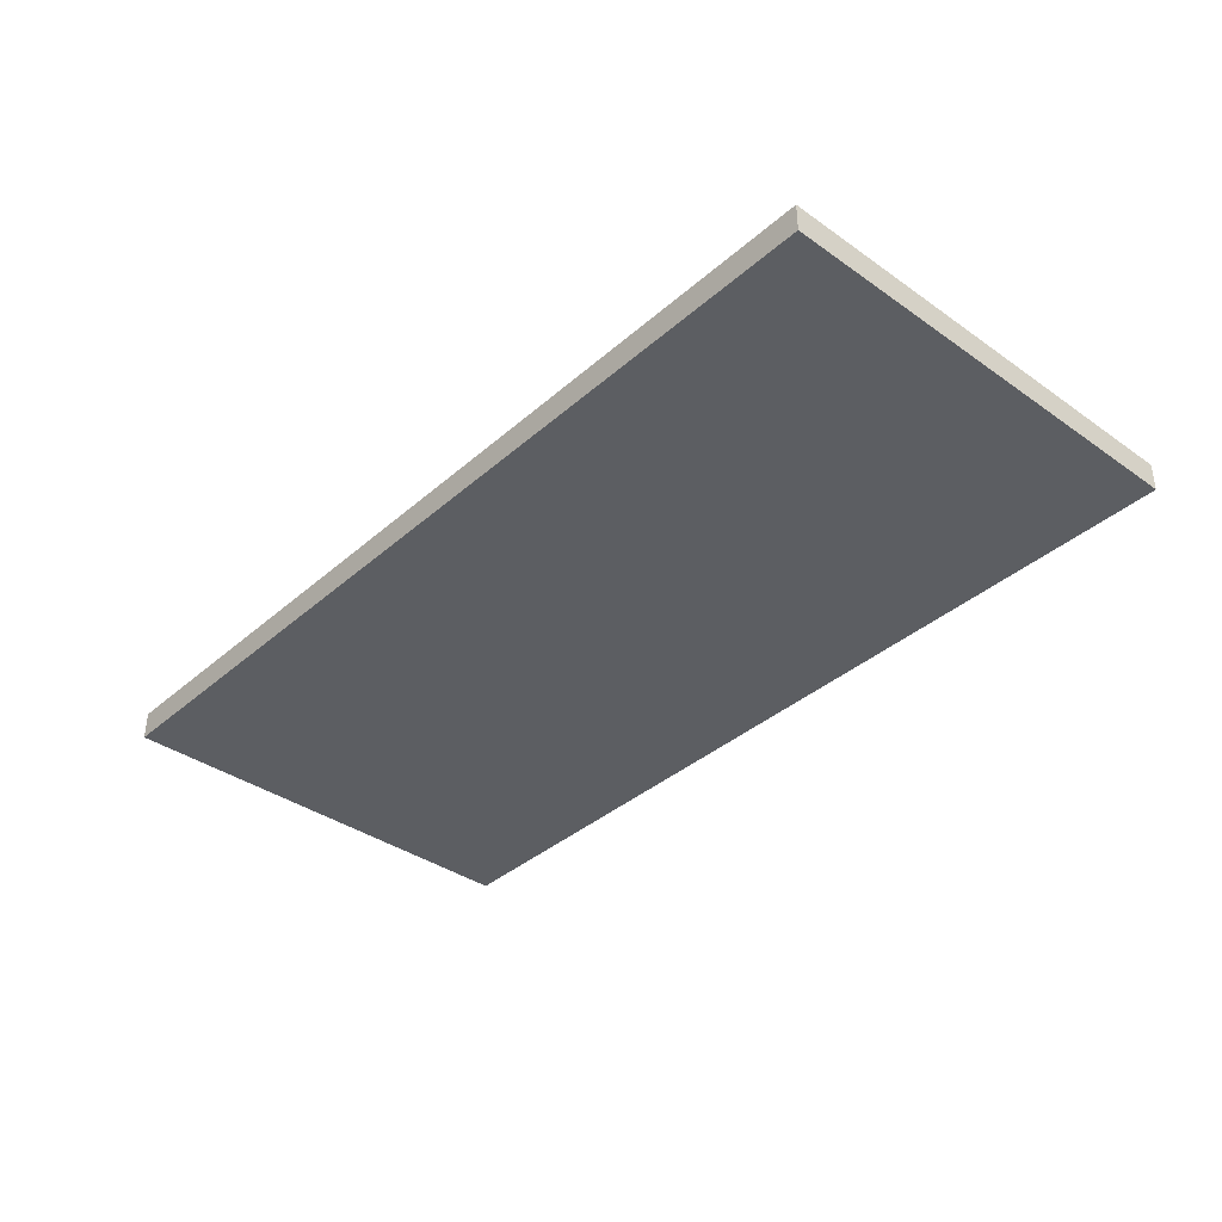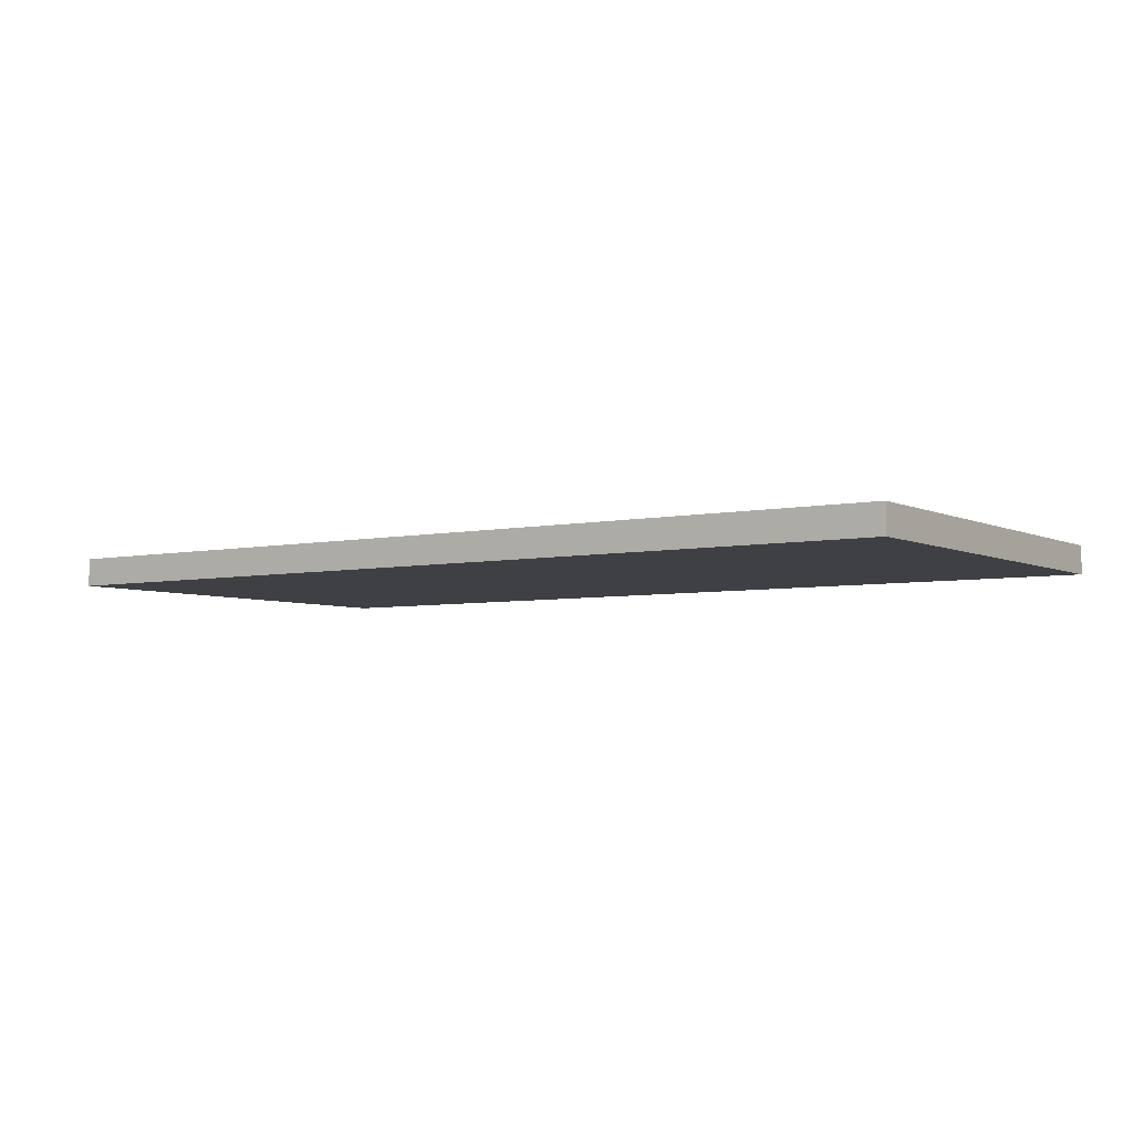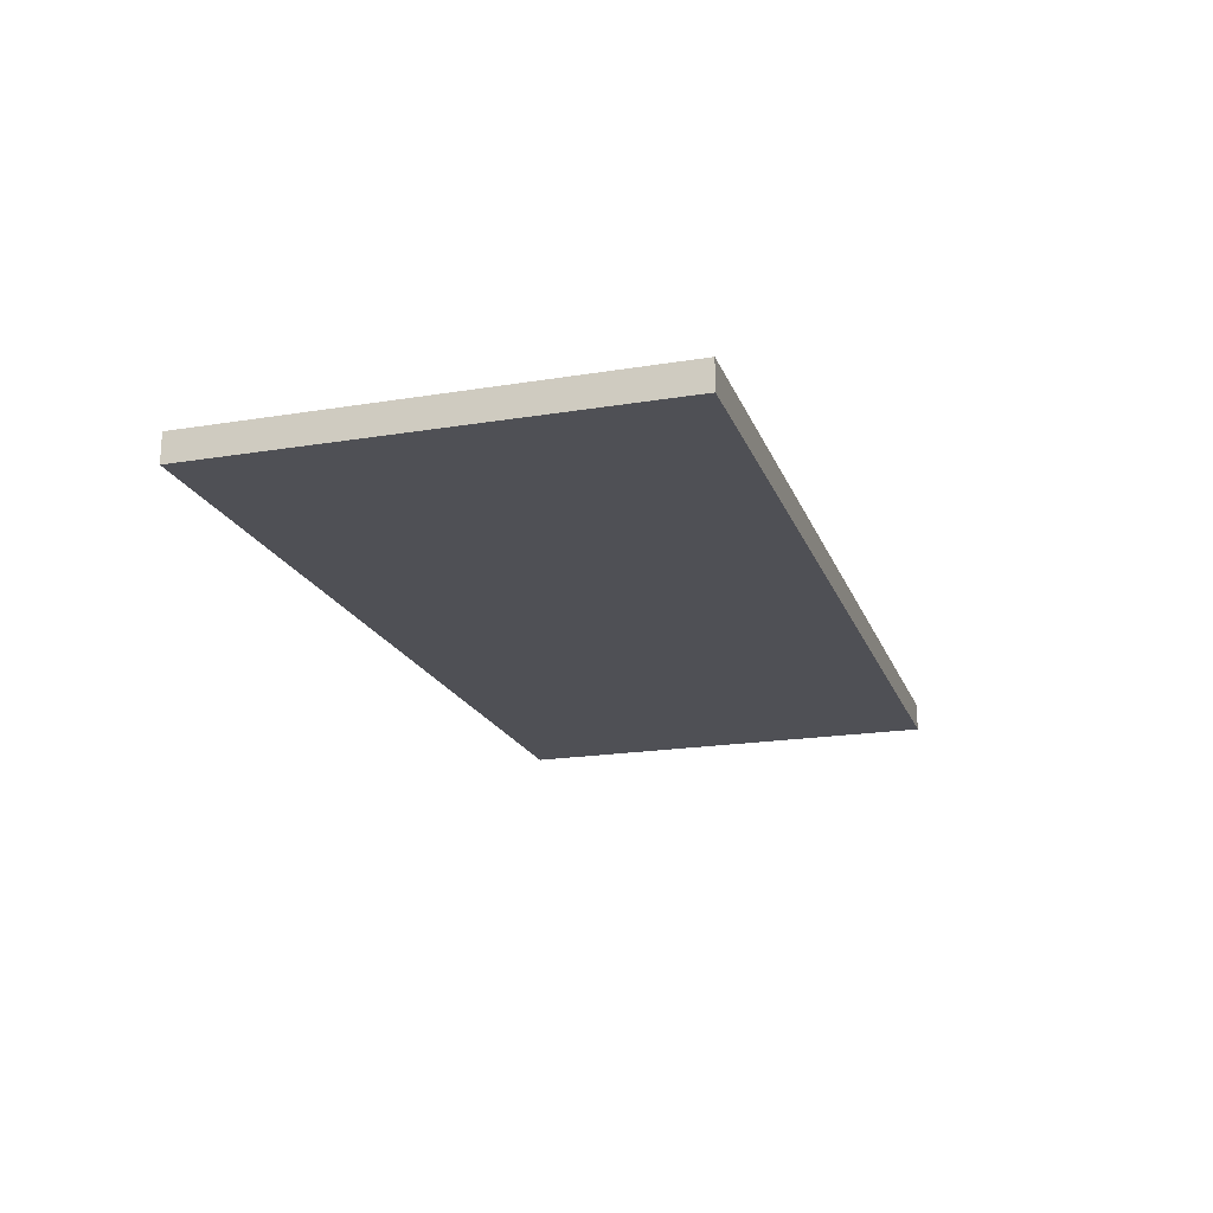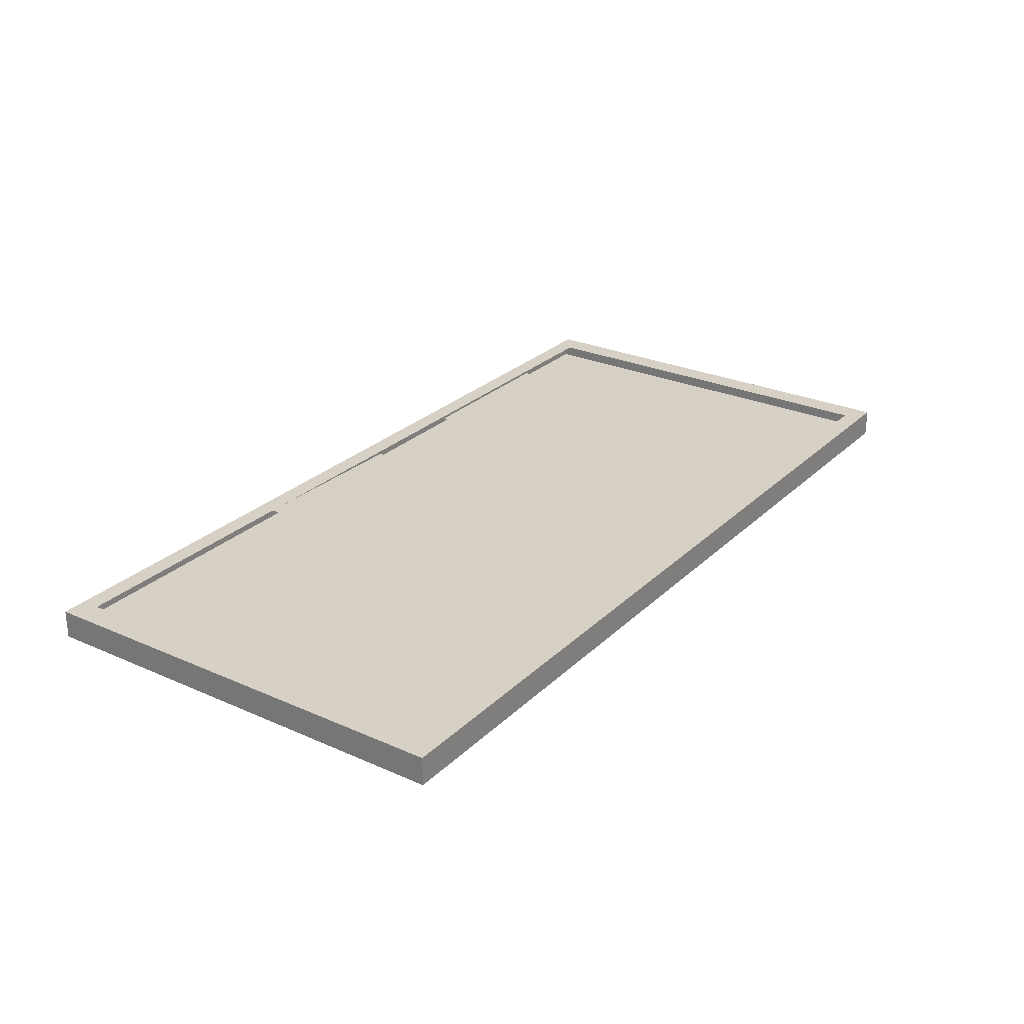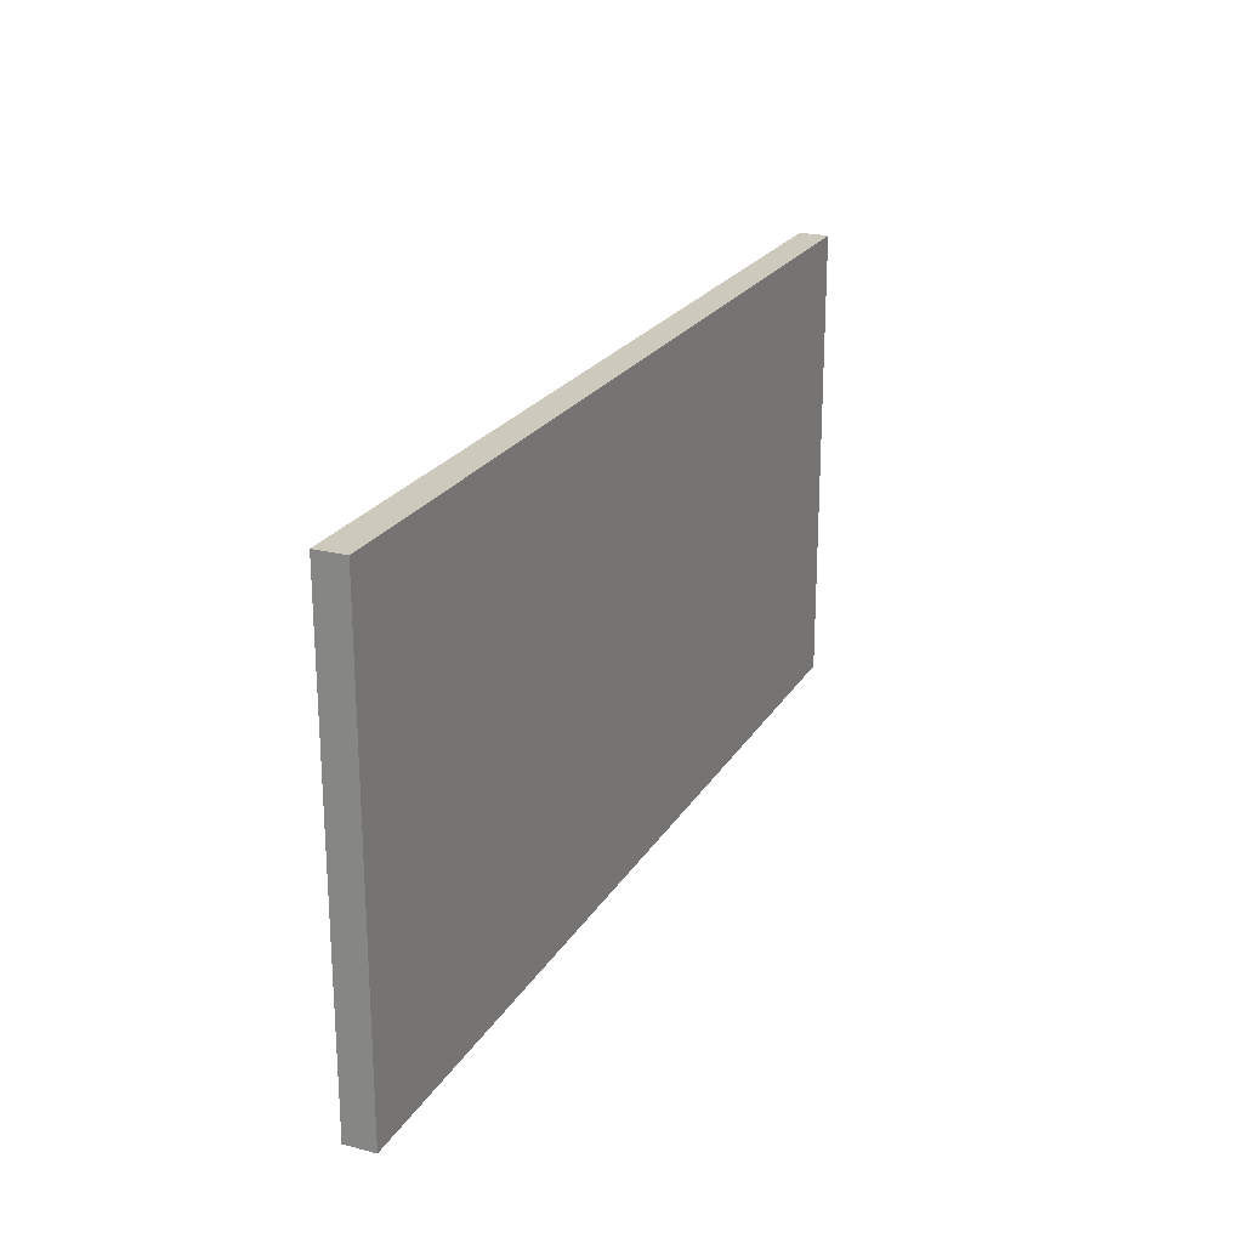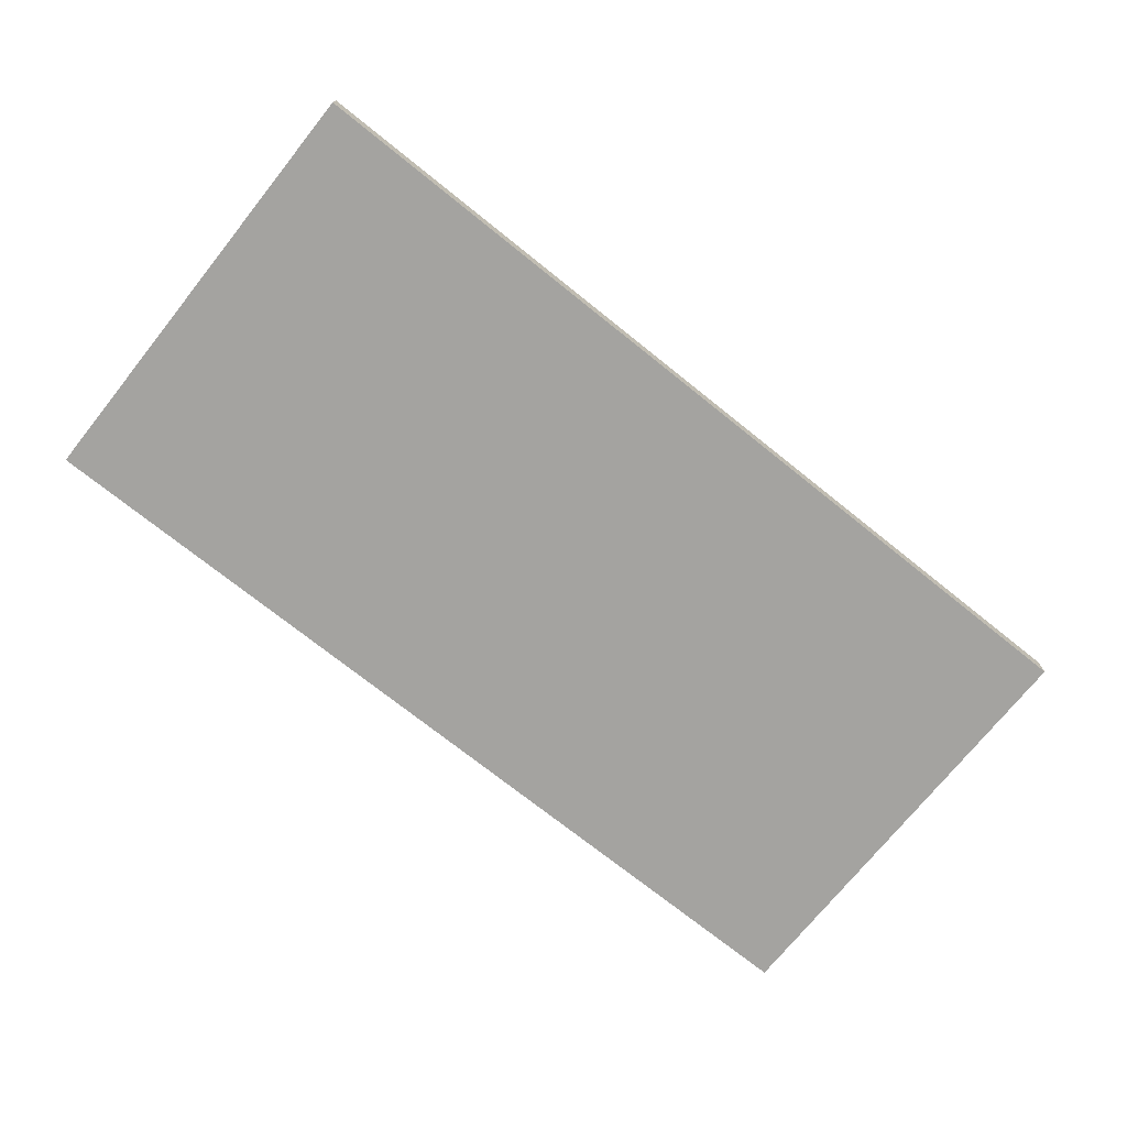
<metadata>
{"format":"obj","ext":"obj","renderer":"f3d","projection":"perspective","resolution":1024,"background":"white","views":[{"elev":-37.5,"azim":48.0,"up":"+Z"},{"elev":-4.9,"azim":34.4,"up":"+Z"},{"elev":-19.4,"azim":-72.9,"up":"+Z"},{"elev":26.6,"azim":124.7,"up":"+Z"},{"elev":22.7,"azim":113.5,"up":"+Y"},{"elev":-72.9,"azim":141.3,"up":"+Z"}]}
</metadata>
<code>
g default
v -5.632 5.864 -0.6975
v -2.328 5.918 -0.6975
v -5.694 9.672 -0.6975
v -2.39 9.725 -0.6975
g photo4 light_board
f 1 2 4 3
g default
v 0.06355 5.994 -0.6571
v 3.488 5.947 -0.6289
v 0.09709 8.423 -0.6543
v 3.522 8.375 -0.6261
g light_board photo3
f 5 6 8 7
g default
v -1.103 9.997 -0.7024
v 1.653 10.01 -0.694
v -1.121 13.65 -0.701
v 1.634 13.66 -0.6925
g light_board photo2
f 9 10 12 11
g default
v 4.634 9.536 -0.7044
v 7.688 9.356 -0.6897
v 4.873 13.58 -0.7053
v 7.926 13.4 -0.6906
g light_board photo1
f 13 14 16 15
g default
v -7.811 5.7 -1.082
v -7.811 5.7 -0.5684
v -7.811 13.76 -1.082
v -7.811 13.76 -0.5684
v 8.766 13.76 -1.082
v 8.766 13.76 -0.5684
v 8.766 5.7 -1.082
v 8.766 5.7 -0.5684
v 8.318 6.039 -0.5684
v -7.363 6.039 -0.5684
v 8.318 13.42 -0.5684
v -7.363 13.42 -0.5684
v 8.318 6.039 -0.7648
v -7.363 6.039 -0.7648
v 8.318 13.42 -0.7648
v -7.363 13.42 -0.7648
v 8.318 5.928 -0.5684
v -7.363 5.928 -0.5684
v 8.318 5.928 -0.7648
v -7.363 5.928 -0.7648
v -7.363 13.54 -0.5684
v 8.318 13.54 -0.5684
v -7.363 13.54 -0.7648
v 8.318 13.54 -0.7648
g light_board board
f 17 18 20 19
f 19 20 22 21
f 21 22 24 23
f 23 24 18 17
f 30 29 31 32
f 23 17 19 21
f 18 24 25 26
f 24 22 27 25
f 22 20 28 27
f 20 18 26 28
f 34 33 35 36
f 25 27 31 29
f 38 37 39 40
f 28 26 30 32
f 26 25 33 34
f 25 29 35 33
f 29 30 36 35
f 30 26 34 36
f 27 28 37 38
f 28 32 39 37
f 32 31 40 39
f 31 27 38 40

</code>
